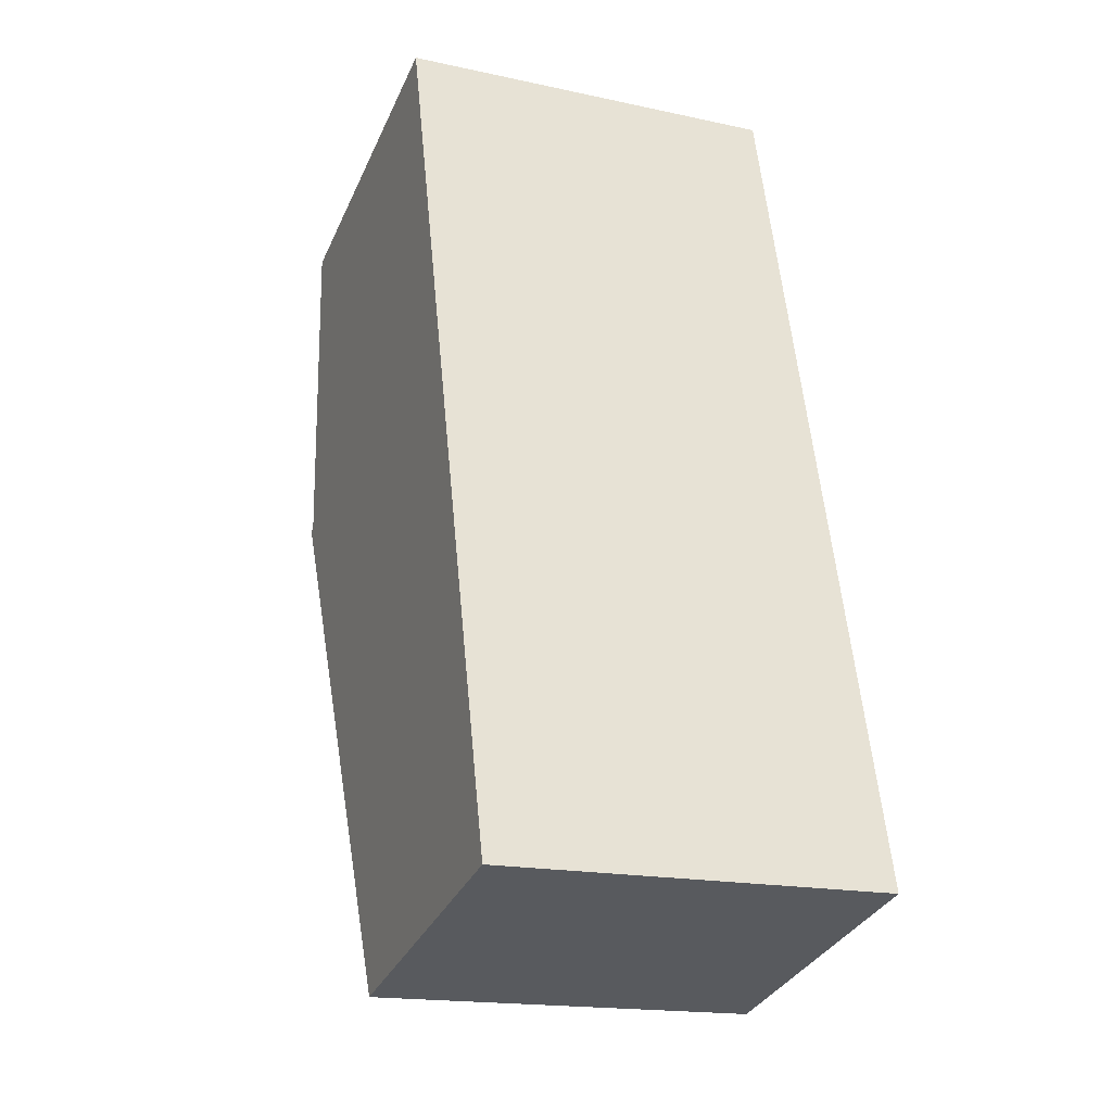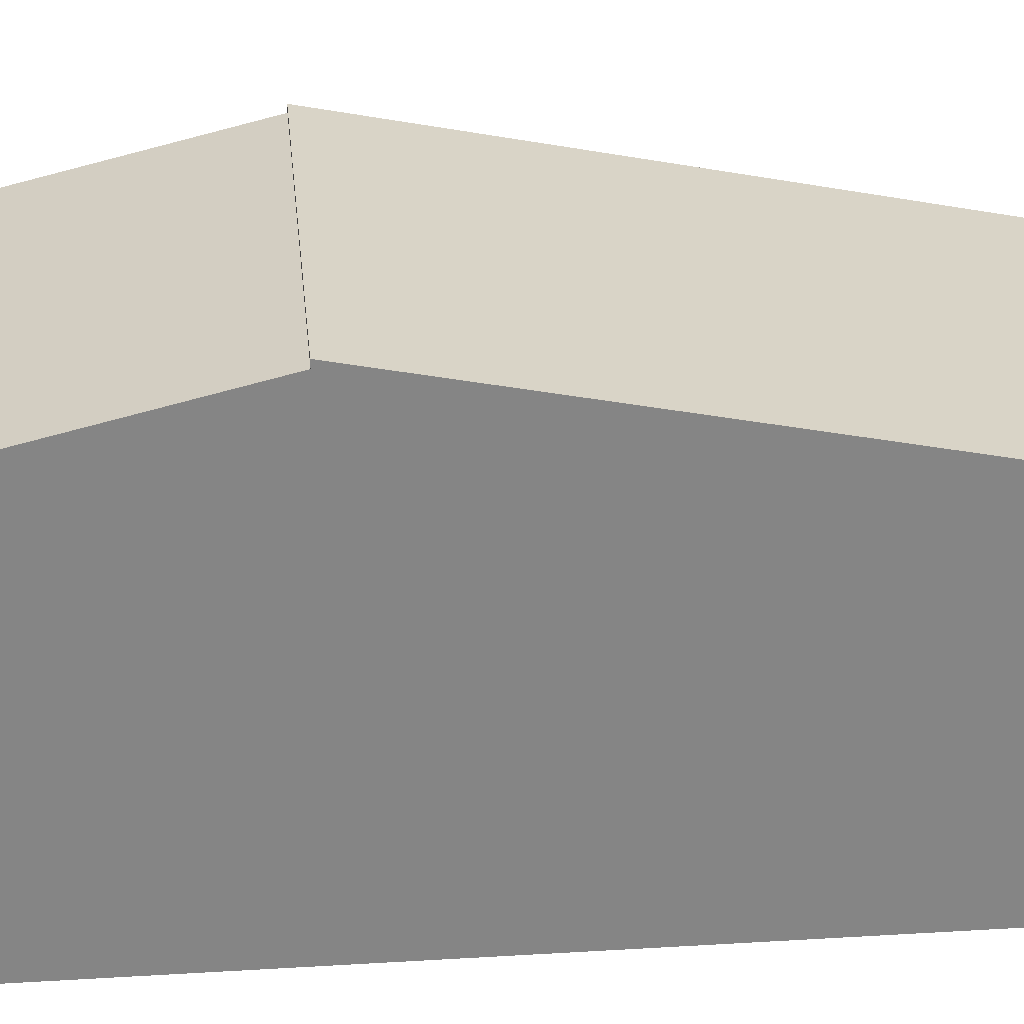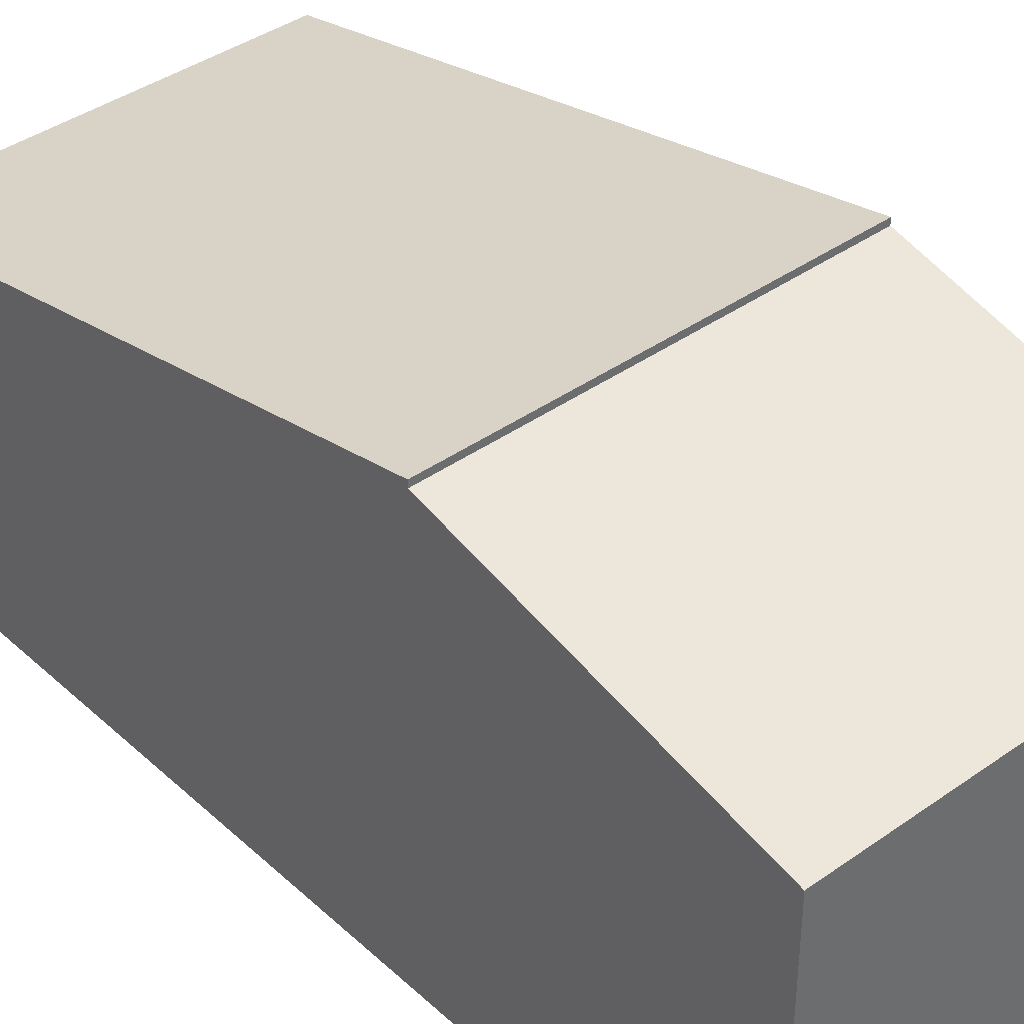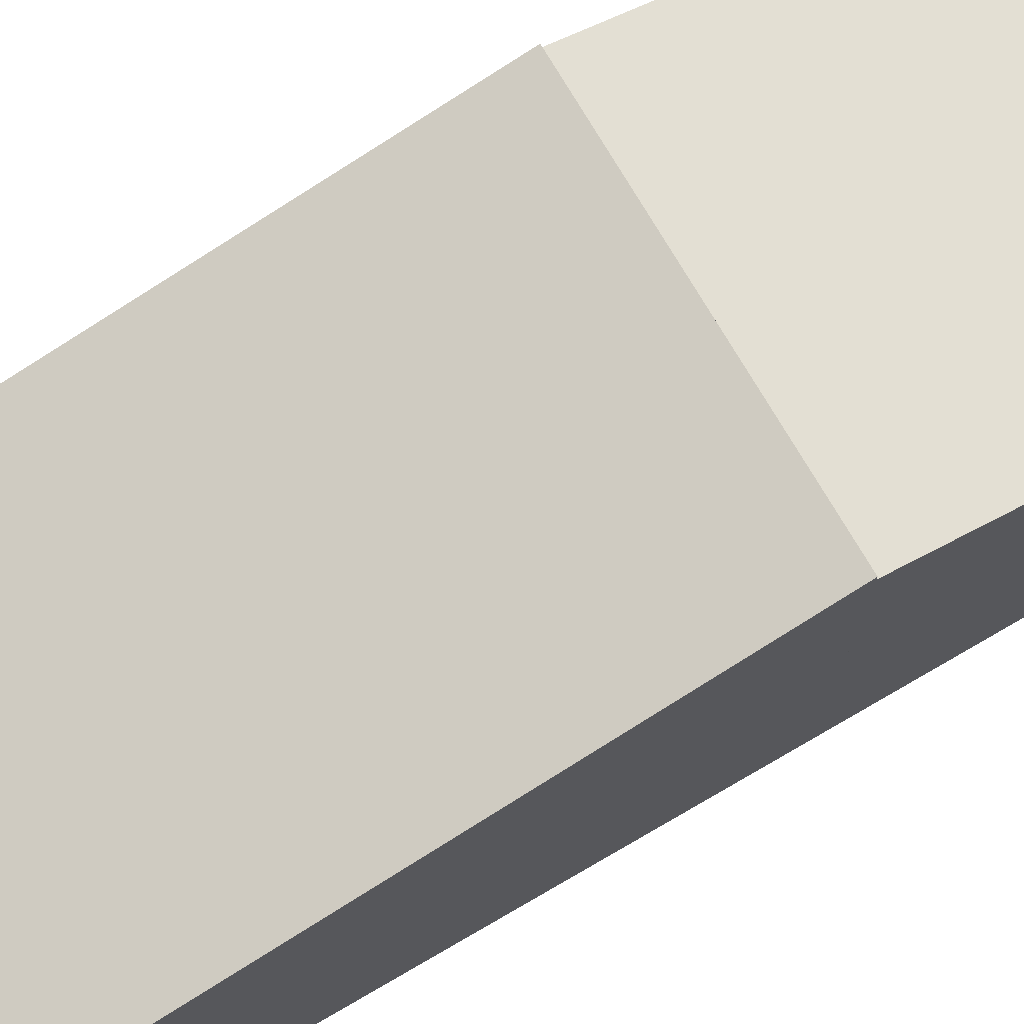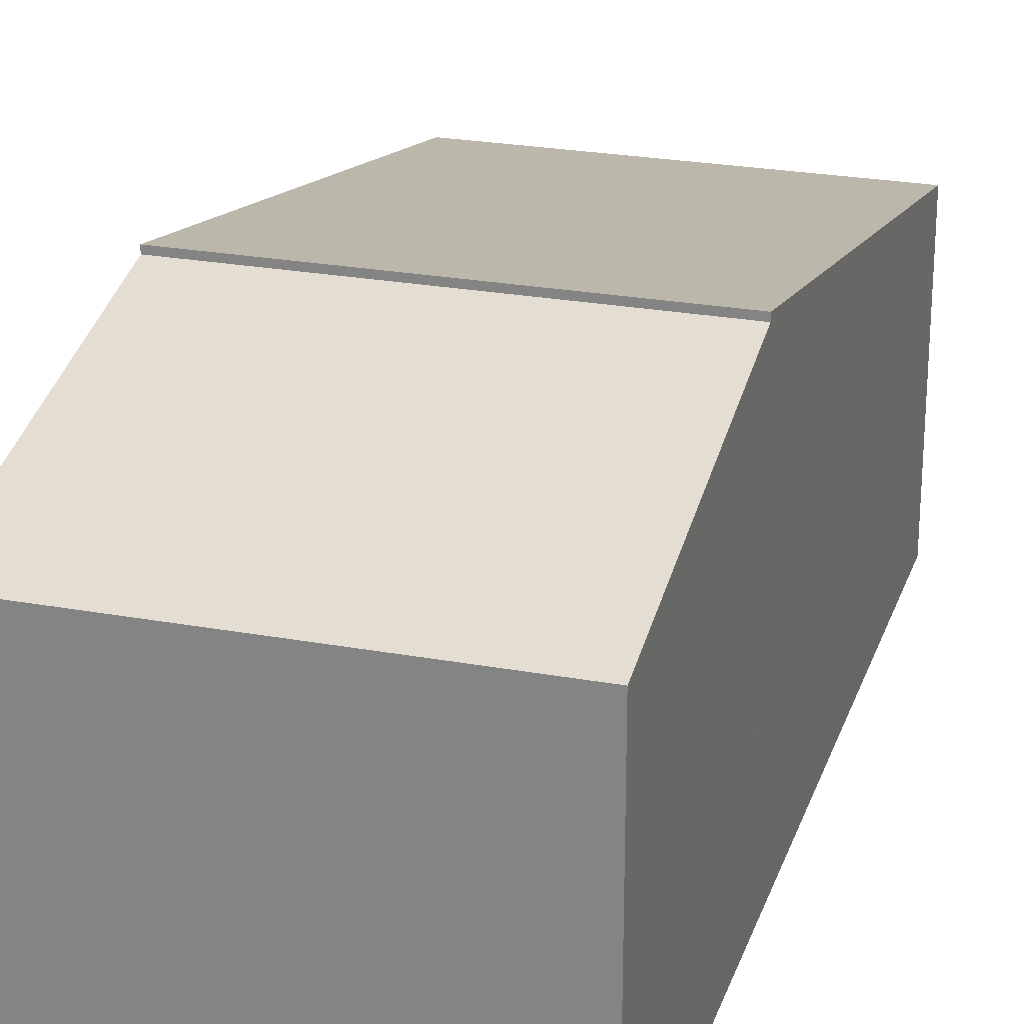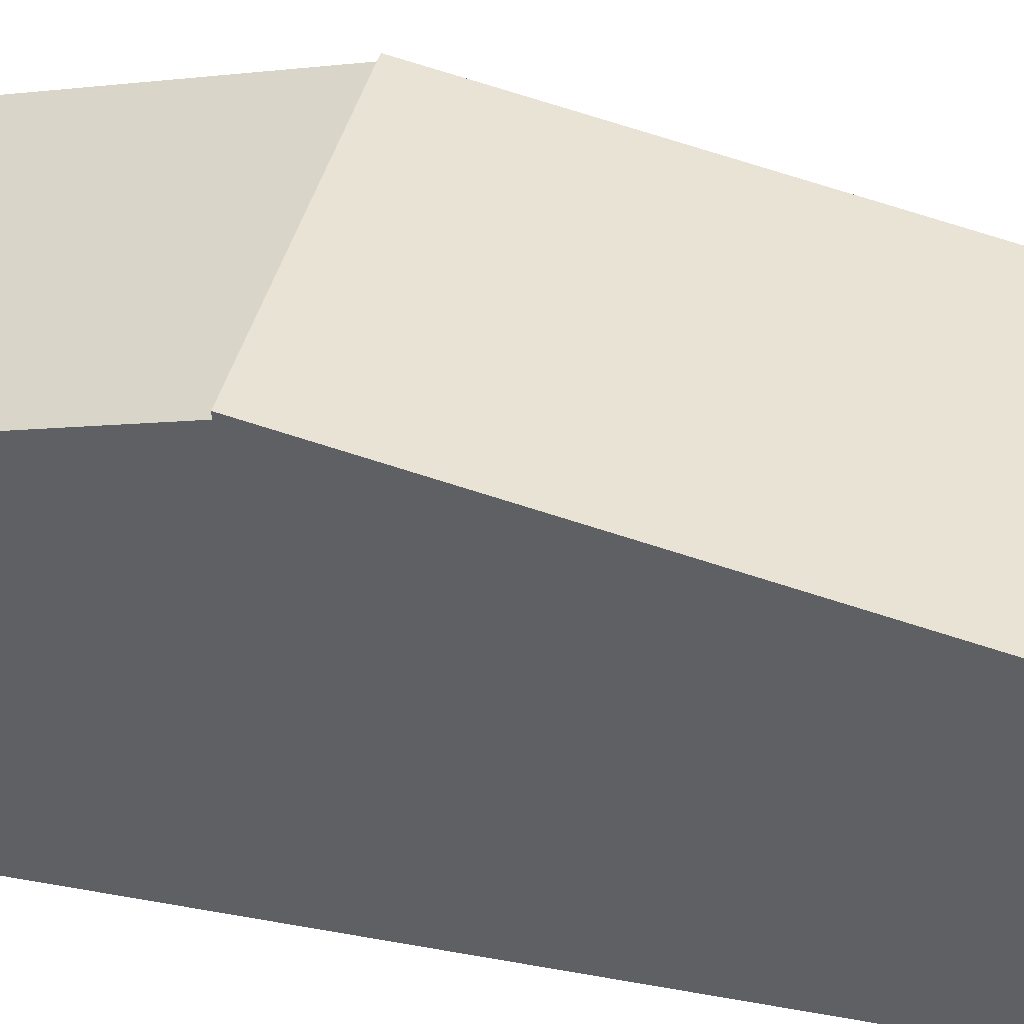
<metadata>
{"format":"obj","ext":"obj","renderer":"f3d","projection":"perspective","resolution":1024,"background":"white","views":[{"elev":-33.6,"azim":-21.7,"up":"+Z"},{"elev":28.6,"azim":78.9,"up":"+Y"},{"elev":39.4,"azim":-47.3,"up":"+Y"},{"elev":73.4,"azim":-125.9,"up":"+Y"},{"elev":24.8,"azim":10.8,"up":"+Y"},{"elev":40.1,"azim":96.9,"up":"+Y"}]}
</metadata>
<code>
v  0.858 2.86 -8.407
v  3.947 3.97 -2.591
v  4.503 2.86 -8.035
v  0.302 3.97 -2.963
v  0.302 1.814e-16 -2.963
v  3.947 1.587e-16 -2.591
v  4.503 4.92e-16 -8.035
v  0.858 5.148e-16 -8.407
v  0 3.194 1.956e-16
v  3.947 3.91 -2.591
v  0.302 3.91 -2.963
v  3.645 3.194 0.371
v  0 0 0
v  3.645 -2.272e-17 0.371
g defaultobject
f 1 2 3
f 2 1 4
f 5 2 4
f 2 5 6
f 6 3 2
f 3 6 7
f 7 1 3
f 1 7 8
f 1 5 4
f 5 1 8
f 8 6 5
f 6 8 7
f 9 10 11
f 10 9 12
f 13 12 9
f 12 13 14
f 12 6 10
f 6 12 14
f 6 11 10
f 11 6 5
f 5 9 11
f 9 5 13
f 5 14 13
f 14 5 6

</code>
